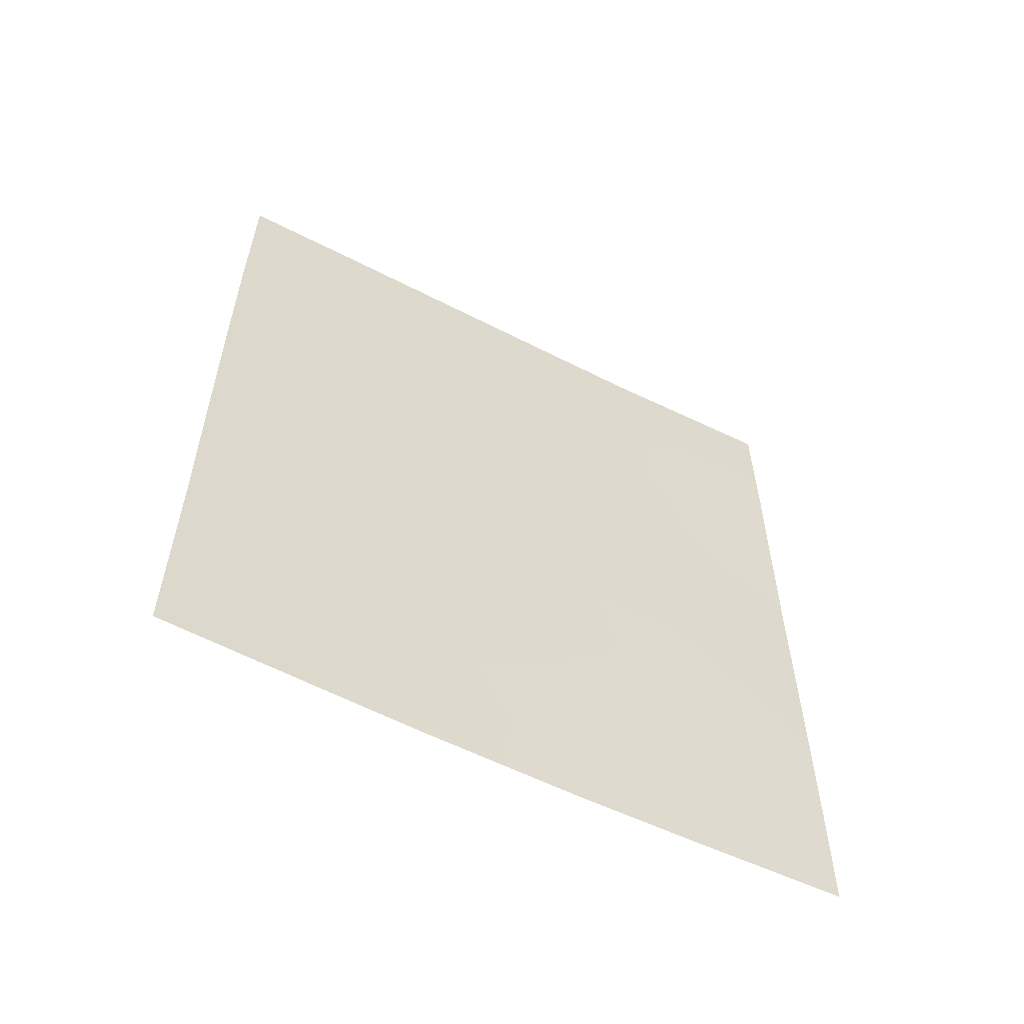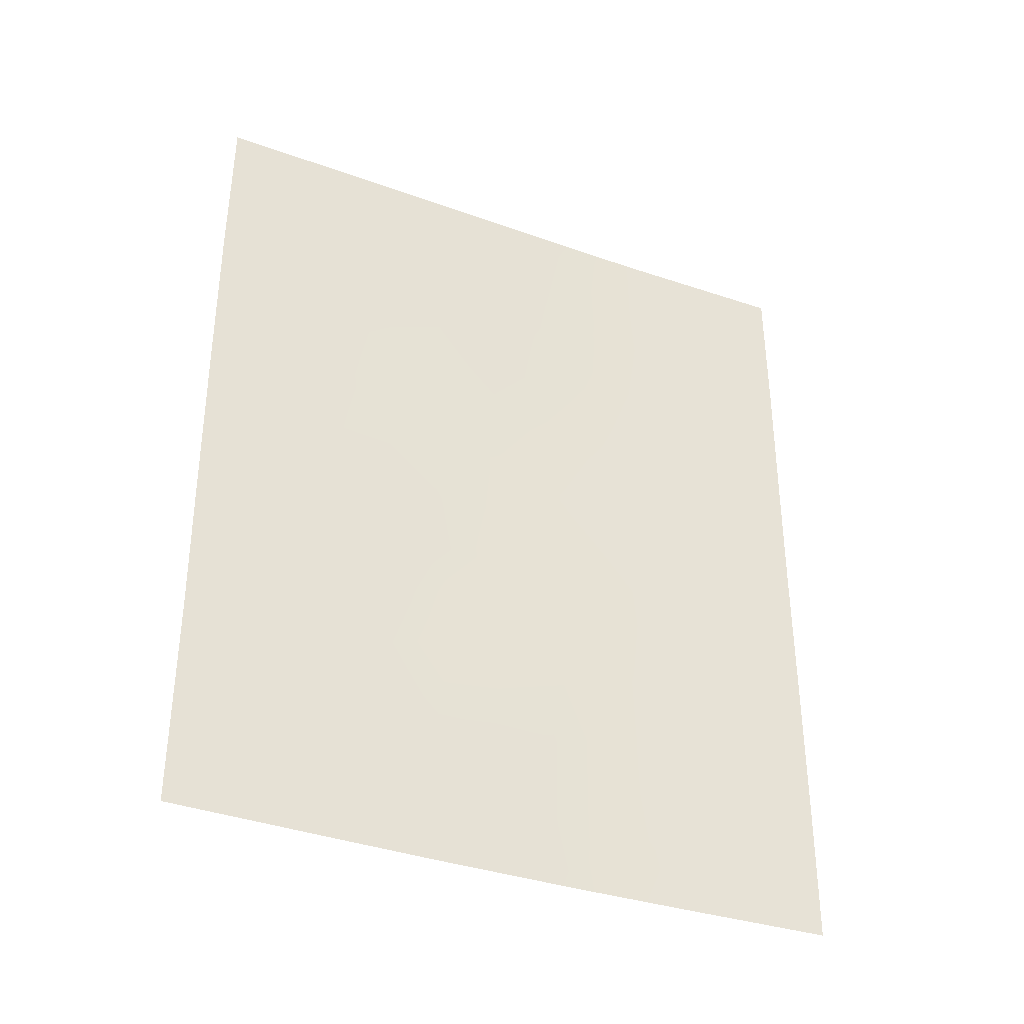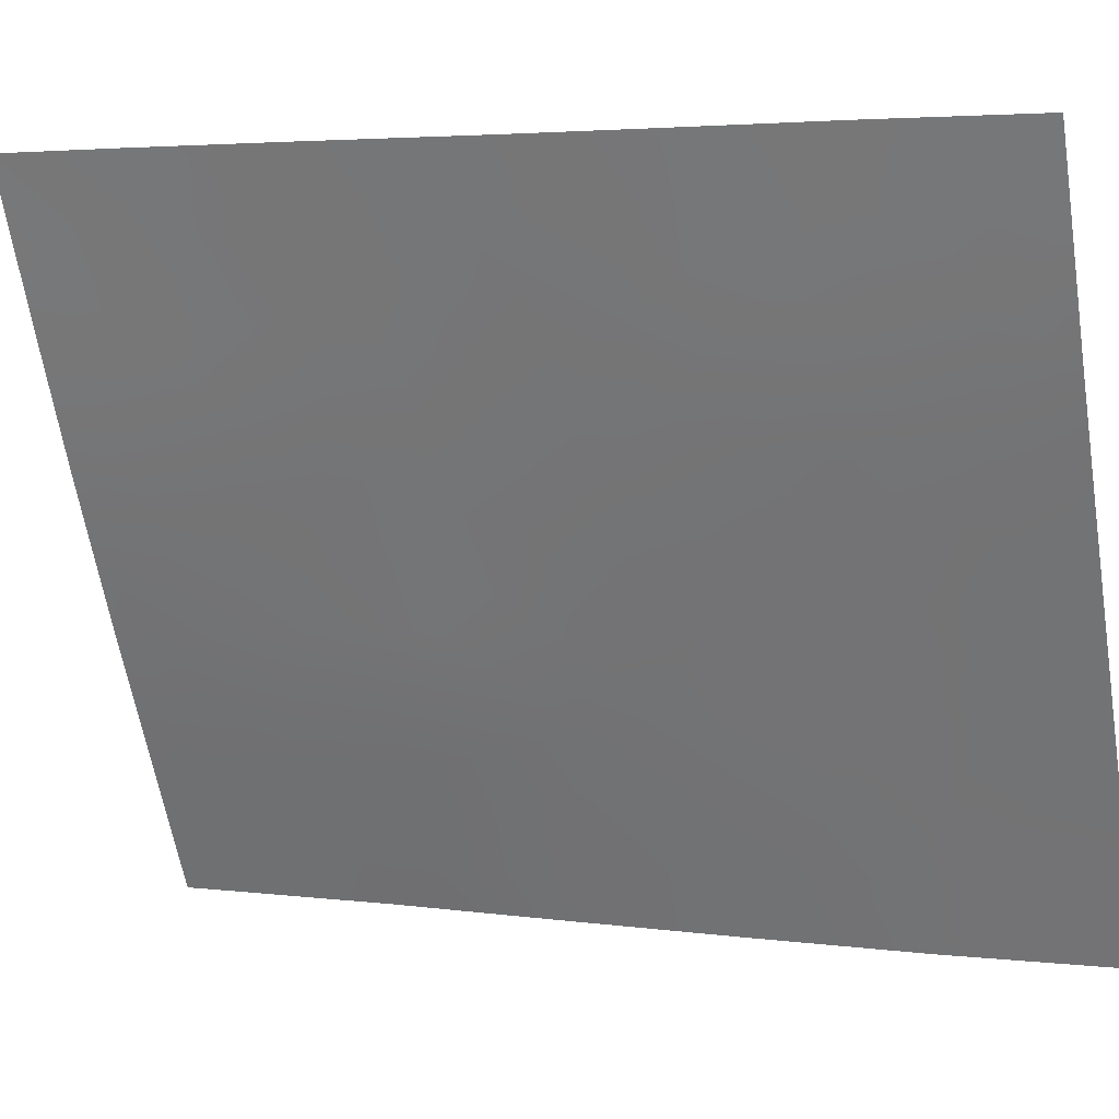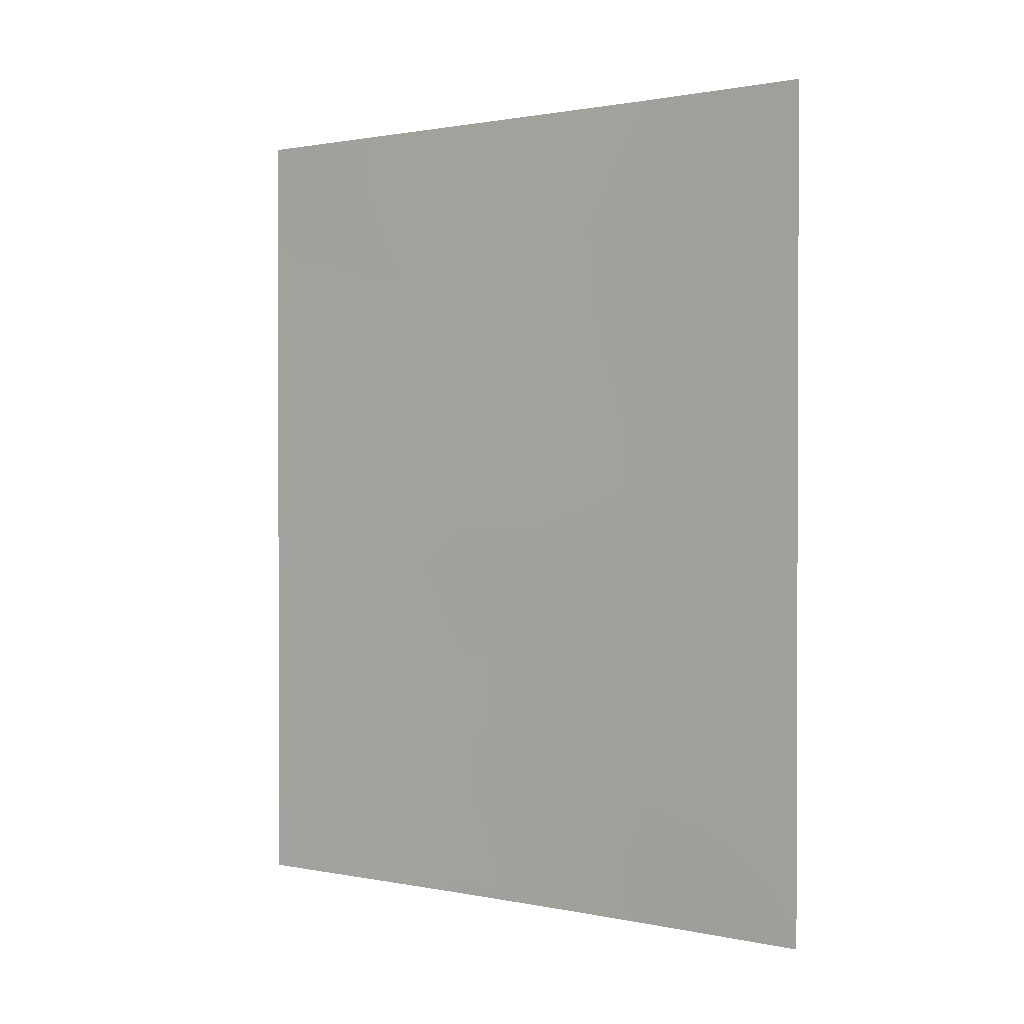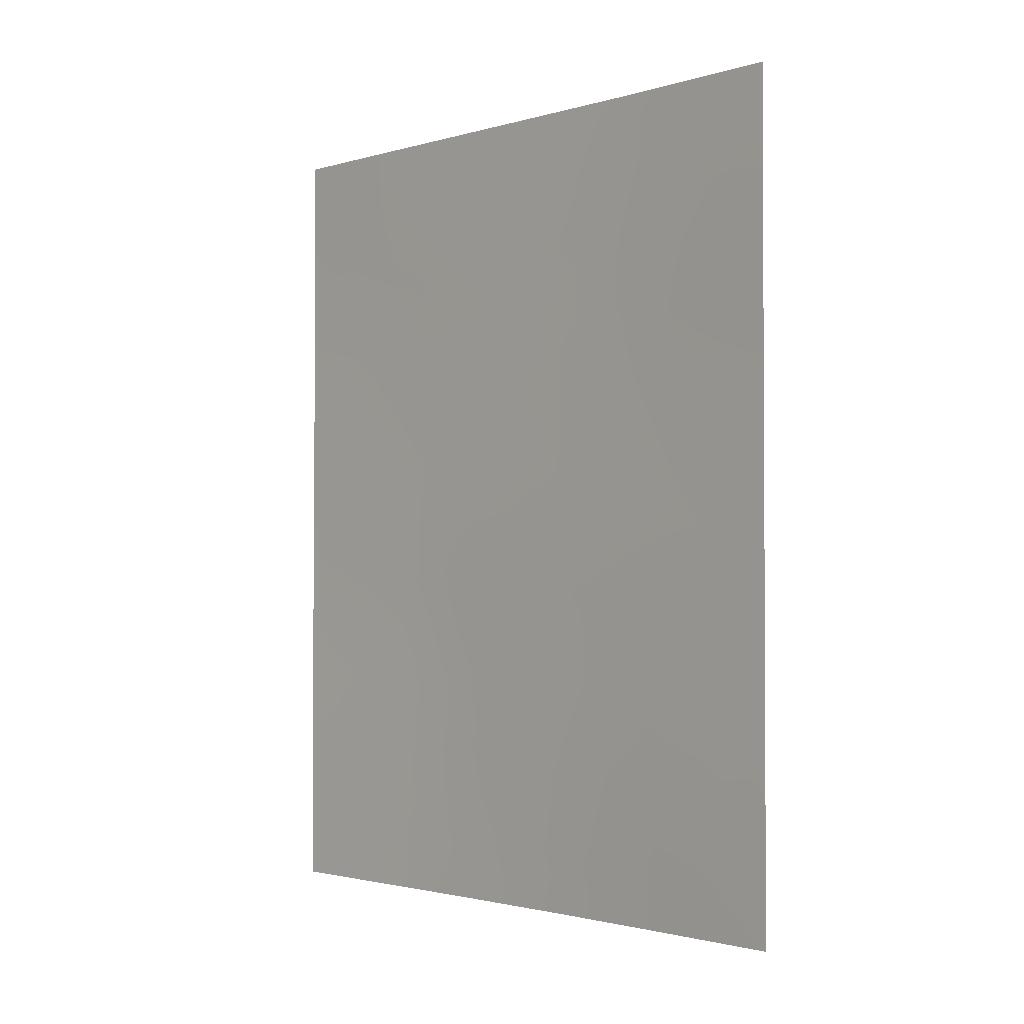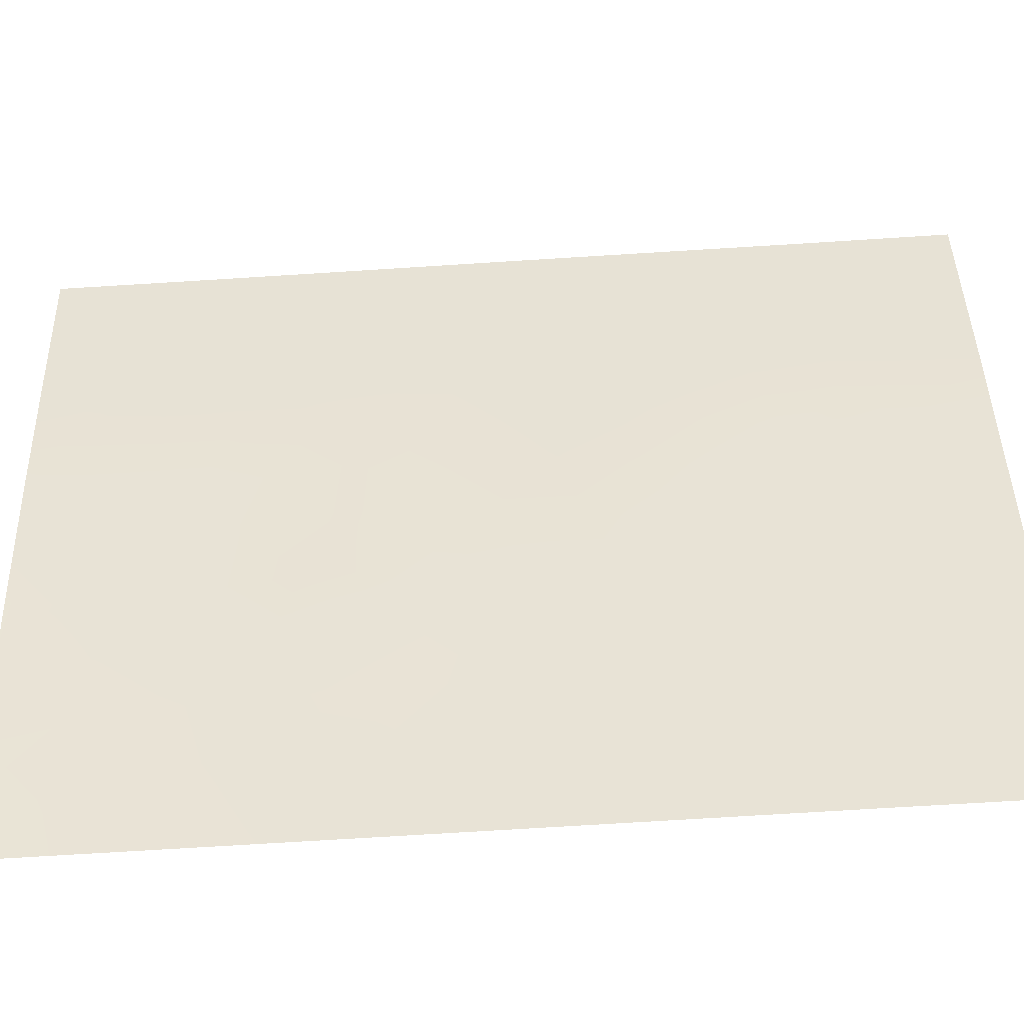
<metadata>
{"format":"obj","ext":"obj","renderer":"f3d","projection":"perspective","resolution":1024,"background":"white","views":[{"elev":-57.9,"azim":86.8,"up":"+Z"},{"elev":-35.8,"azim":89.5,"up":"+Z"},{"elev":3.9,"azim":-66.9,"up":"+Y"},{"elev":1.1,"azim":151.4,"up":"+Z"},{"elev":-1.8,"azim":160.8,"up":"+Z"},{"elev":-71.1,"azim":-86.4,"up":"+Y"}]}
</metadata>
<code>
v 100.9 67.62 -50
v 98.18 73.42 -46.41
v 98.47 72.79 -44.37
v 98.69 72.28 -42.39
v 101.1 67.19 -44.91
v 96.99 76.15 -43.87
v 101 67.18 -42.54
v 101 67.17 -40.27
v 100.3 68.91 -38
v 100.3 68.75 -44.34
v 100.2 68.98 -43.27
v 101.1 67.21 -47.09
v 99.42 70.61 -50
v 97 76.16 -40.06
v 98.04 73.73 -38
v 99.7 70.04 -45.87
v 99.03 71.53 -47.15
v 96.99 76.15 -42
v 101.1 67.19 -38
v 96.99 76.15 -48.31
v 101.1 67.2 -50
v 101.1 67.21 -49.32
v 99.43 70.66 -43.9
v 96.99 76.15 -38
v 96.99 76.14 -50
v 97.84 74.13 -50
v 99.51 70.52 -39.67
v 97.66 74.63 -44.96
v 98.09 73.62 -40.9
v 98.53 72.56 -50
v 97.59 74.77 -48.21
v 96.99 76.15 -46.26
v 99.6 70.36 -38
v 99.94 69.53 -50
v 97.76 74.37 -42.84
v 100.3 68.84 -39.07
v 98.99 71.62 -46.04
v 100.2 68.94 -41.08
v 99.47 70.58 -41.66
v 99.16 71.2 -48.98
v 98.7 72.31 -38
v 98.78 72.11 -40.28
v 97.68 74.56 -41.14
v 98.38 72.93 -48.49
v 99.8 69.84 -47.79
v 100.6 68.25 -48.43
v 100.7 68.02 -43.42
v 100.5 68.28 -42.67
v 99.45 70.62 -42.72
v 99.82 69.83 -43.16
v 99.77 69.93 -42.25
v 99.76 69.92 -46.82
v 99.37 70.77 -46.52
v 99.42 70.67 -47.48
v 96.99 76.15 -42.94
v 97.36 75.3 -43.39
v 97.34 75.35 -42.44
v 101.1 67.18 -39.14
v 100.7 68.02 -38.64
v 100.7 68.01 -39.66
v 99.93 69.64 -38
v 99.93 69.64 -38.55
v 101.1 67.21 -48.2
v 100.6 68.13 -47.57
v 100.7 67.95 -49.16
v 100.6 68.17 -41.88
v 100.8 67.75 -45.61
v 100.7 67.92 -44.58
v 100.4 68.5 -45.39
v 96.99 76.15 -39.03
v 97.36 75.31 -39.59
v 97.32 75.39 -38.74
v 97.42 75.14 -50
v 97.7 74.48 -49.12
v 97.32 75.4 -49.11
v 97.23 75.61 -48.22
v 96.99 76.15 -49.16
v 99.88 69.71 -40.36
v 99.5 70.54 -40.65
v 99.84 69.78 -41.35
v 99.36 70.79 -45.68
v 99.6 70.28 -44.95
v 99.19 71.19 -44.95
v 98.93 71.77 -44.14
v 98.75 72.15 -45.12
v 98.09 73.58 -49.19
v 97.99 73.85 -48.28
v 101 67.17 -41.41
v 100.6 68.04 -40.72
v 98.63 72.43 -46.82
v 98.28 73.17 -47.5
v 98.7 72.24 -47.83
v 100 69.38 -45.14
v 99.91 69.64 -44.15
v 100.2 69.03 -47.14
v 98.97 71.59 -50
v 99.1 71.36 -48.13
v 98.77 72.07 -48.97
v 98.58 72.54 -45.95
v 98.33 73.11 -45.34
v 96.99 76.15 -47.29
v 97.45 75.09 -47.3
v 100.3 68.86 -40.06
v 99.91 69.67 -39.41
v 101.1 67.18 -43.73
v 98.14 73.53 -43.62
v 97.72 74.49 -43.94
v 98.04 73.75 -44.61
v 99.54 70.47 -38.77
v 98.59 72.51 -43.39
v 99.04 71.51 -43.12
v 100.3 68.86 -49.11
v 100.2 69.01 -48.14
v 99.85 69.73 -48.83
v 99.47 70.55 -48.43
v 101.1 67.2 -46
v 100.7 67.9 -46.48
v 96.99 76.15 -41.03
v 97.32 75.4 -41.52
v 96.99 76.15 -45.06
v 97.33 75.38 -45.47
v 97.34 75.35 -44.42
v 98.18 73.35 -50
v 98.41 72.85 -49.31
v 100.4 68.58 -50
v 98.25 73.28 -42.65
v 100.7 68.05 -38
v 97.7 74.53 -38.93
v 97.52 74.94 -38
v 97.92 74.03 -45.58
v 98.77 72.12 -41.33
v 99.1 71.39 -42.04
v 99.13 71.33 -40.98
v 98.37 72.98 -41.66
v 97.87 74.14 -47.34
v 99.15 71.33 -38
v 99.16 71.29 -39.01
v 98.1 73.61 -38.98
v 99.14 71.33 -39.97
v 97.95 73.93 -41.9
v 97.61 74.73 -41.98
v 97.8 74.29 -39.98
v 98.37 73.02 -38
v 98.48 72.77 -38.82
v 98.85 71.96 -38.81
v 97.72 74.48 -46.47
v 99.46 70.55 -49.41
v 97.59 74.78 -45.77
v 98.33 73.09 -39.82
v 97.35 75.34 -46.42
v 100.2 69.08 -46.15
v 97.38 75.26 -40.51
v 98.48 72.77 -40.62
v 100.1 69.17 -42.27
v 98.74 72.19 -39.51
f 49 50 51
f 13 34 147
f 52 53 54
f 55 56 57
f 58 59 60
f 33 62 61
f 21 22 1
f 63 64 46
f 67 68 69
f 70 71 72
f 73 74 75
f 76 77 75
f 78 79 80
f 81 82 83
f 84 85 83
f 74 86 87
f 88 89 66
f 90 91 92
f 151 69 93
f 11 50 94
f 52 95 151
f 30 96 98
f 97 92 98
f 99 90 37
f 85 100 99
f 101 76 102
f 60 103 89
f 104 78 103
f 105 47 68
f 106 107 108
f 62 109 104
f 110 84 111
f 112 113 114
f 114 115 147
f 118 119 152
f 120 121 122
f 107 56 122
f 123 124 86
f 125 65 112
f 126 106 110
f 53 81 37
f 59 19 127
f 80 51 154
f 72 128 129
f 108 130 100
f 131 132 133
f 131 153 134
f 115 54 97
f 87 91 135
f 136 137 109
f 140 126 134
f 119 57 141
f 141 140 43
f 132 111 49
f 64 95 113
f 94 82 93
f 137 145 155
f 121 148 28
f 10 47 11
f 39 49 51
f 49 23 50
f 96 147 40
f 45 52 54
f 52 16 53
f 54 53 17
f 18 55 57
f 55 6 56
f 57 56 35
f 8 58 60
f 58 19 59
f 60 59 36
f 36 9 62
f 61 62 9
f 22 63 65
f 63 12 64
f 65 63 46
f 7 66 48
f 66 38 154
f 117 67 69
f 67 5 68
f 69 68 10
f 24 70 72
f 70 14 71
f 72 71 128
f 25 73 75
f 73 26 74
f 75 74 31
f 31 76 75
f 76 20 77
f 75 77 25
f 38 78 80
f 78 27 79
f 80 79 39
f 37 81 83
f 81 16 82
f 83 82 23
f 23 84 83
f 84 3 85
f 83 85 37
f 31 74 87
f 74 26 86
f 87 86 44
f 7 88 66
f 88 8 89
f 66 89 38
f 17 90 92
f 90 2 91
f 92 91 44
f 16 151 93
f 93 69 10
f 10 11 94
f 94 50 23
f 16 52 151
f 52 45 95
f 96 40 98
f 40 97 98
f 97 17 92
f 98 92 44
f 99 2 90
f 37 90 17
f 37 85 99
f 85 3 100
f 99 100 2
f 150 101 102
f 101 20 76
f 102 76 31
f 8 60 89
f 60 36 103
f 89 103 38
f 36 104 103
f 104 27 78
f 103 78 38
f 5 105 68
f 105 7 47
f 68 47 10
f 3 106 108
f 106 35 107
f 108 107 28
f 36 62 104
f 62 33 109
f 104 109 27
f 4 110 111
f 110 3 84
f 111 84 23
f 34 112 114
f 112 46 113
f 114 113 45
f 34 114 147
f 114 45 115
f 147 115 40
f 12 116 117
f 116 5 67
f 14 118 152
f 118 18 119
f 152 119 43
f 6 120 122
f 120 32 121
f 122 121 28
f 28 107 122
f 107 35 56
f 122 56 6
f 26 123 86
f 123 30 124
f 86 124 44
f 34 125 112
f 125 1 65
f 112 65 46
f 4 126 110
f 126 35 106
f 110 106 3
f 17 53 37
f 53 16 81
f 36 59 9
f 127 9 59
f 38 80 154
f 80 39 51
f 24 72 129
f 129 128 15
f 3 108 100
f 108 28 130
f 100 130 2
f 42 131 133
f 131 4 132
f 133 132 39
f 4 131 134
f 131 42 153
f 134 153 29
f 40 115 97
f 115 45 54
f 97 54 17
f 31 87 135
f 87 44 91
f 135 91 2
f 33 136 109
f 109 137 27
f 142 29 149
f 139 42 133
f 79 133 39
f 29 140 134
f 140 35 126
f 134 126 4
f 43 119 141
f 119 18 57
f 141 57 35
f 141 35 140
f 43 140 29
f 39 132 49
f 132 4 111
f 49 111 23
f 128 71 142
f 71 14 152
f 142 152 43
f 142 43 29
f 64 12 117
f 98 44 124
f 98 124 30
f 143 15 138
f 46 64 113
f 113 95 45
f 22 65 1
f 10 94 93
f 94 23 82
f 93 82 16
f 27 137 139
f 149 29 153
f 41 143 144
f 147 96 13
f 32 101 150
f 146 135 2
f 150 146 148
f 146 2 130
f 144 149 155
f 148 130 28
f 144 138 149
f 41 144 145
f 102 31 135
f 146 130 148
f 150 102 146
f 146 102 135
f 32 150 121
f 148 121 150
f 138 144 143
f 138 15 128
f 142 149 138
f 151 117 69
f 136 41 145
f 128 142 138
f 47 48 11
f 71 152 142
f 139 137 155
f 139 133 79
f 154 50 11
f 48 66 154
f 154 51 50
f 27 139 79
f 149 153 42
f 48 154 11
f 47 7 48
f 136 145 137
f 155 149 42
f 139 155 42
f 117 151 95
f 64 117 95
f 155 145 144
f 117 116 67

</code>
